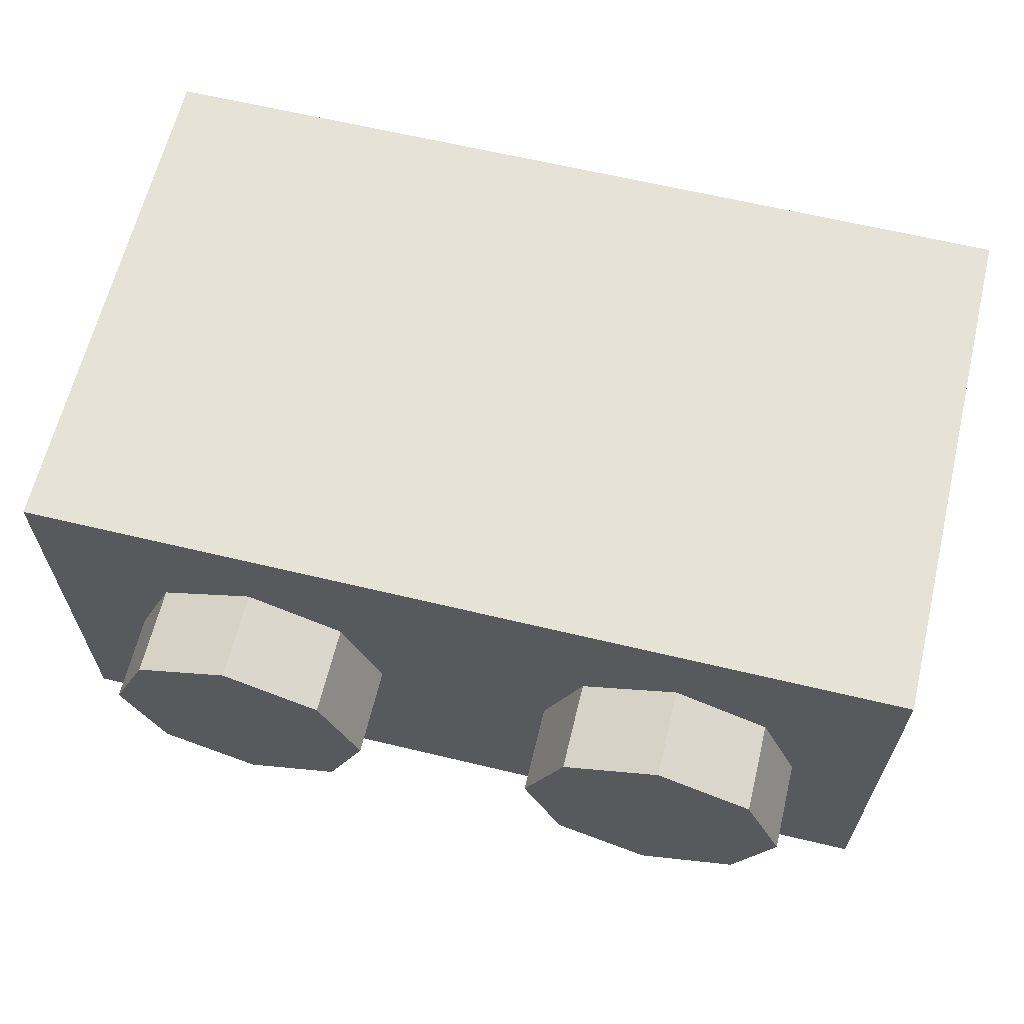
<metadata>
{"format":"obj","ext":"obj","renderer":"f3d","projection":"perspective","resolution":1024,"background":"white","views":[{"elev":63.6,"azim":13.6,"up":"+Z"}]}
</metadata>
<code>
v 0 1.2 0
v 0.2 1.2 0
v 0.1414 1.2 0.1414
v 0 1.2 0
v 0.1414 1.2 0.1414
v 0 1.2 0.2
v 0 1.2 0
v 0 1.2 0.2
v -0.1414 1.2 0.1414
v 0 1.2 0
v -0.1414 1.2 0.1414
v -0.2 1.2 0
v 0 1.2 0
v -0.2 1.2 0
v -0.1414 1.2 -0.1414
v 0 1.2 0
v -0.1414 1.2 -0.1414
v 0 1.2 -0.2
v 0 1.2 0
v 0 1.2 -0.2
v 0.1414 1.2 -0.1414
v 0 1.2 0
v 0.1414 1.2 -0.1414
v 0.2 1.2 0
v 0.1414 1.2 0.1414
v 0.2 1.2 0
v 0.2 0.2 0
v 0.1414 0.2 0.1414
v 0 1.2 0.2
v 0.1414 1.2 0.1414
v 0.1414 0.2 0.1414
v 0 0.2 0.2
v -0.1414 1.2 0.1414
v 0 1.2 0.2
v 0 0.2 0.2
v -0.1414 0.2 0.1414
v -0.2 1.2 0
v -0.1414 1.2 0.1414
v -0.1414 0.2 0.1414
v -0.2 0.2 0
v -0.1414 1.2 -0.1414
v -0.2 1.2 0
v -0.2 0.2 0
v -0.1414 0.2 -0.1414
v 0 1.2 -0.2
v -0.1414 1.2 -0.1414
v -0.1414 0.2 -0.1414
v 0 0.2 -0.2
v 0.1414 1.2 -0.1414
v 0 1.2 -0.2
v 0 0.2 -0.2
v 0.1414 0.2 -0.1414
v 0.2 1.2 0
v 0.1414 1.2 -0.1414
v 0.1414 0.2 -0.1414
v 0.2 0.2 0
v -0.8 0.2 0.3
v 0.8 0.2 0.3
v 0.8 0.2 -0.3
v -0.8 0.2 -0.3
v -0.8 0.2 0.3
v -0.8 1.2 0.3
v 0.8 1.2 0.3
v 0.8 0.2 0.3
v -0.8 0.2 -0.3
v -0.8 1.2 -0.3
v -0.8 1.2 0.3
v -0.8 0.2 0.3
v 0.8 0.2 -0.3
v 0.8 1.2 -0.3
v -0.8 1.2 -0.3
v -0.8 0.2 -0.3
v 0.8 0.2 0.3
v 0.8 1.2 0.3
v 0.8 1.2 -0.3
v 0.8 0.2 -0.3
v 1 1.2 0.5
v 0.8 1.2 0.3
v -0.8 1.2 0.3
v -1 1.2 0.5
v -1 1.2 0.5
v -0.8 1.2 0.3
v -0.8 1.2 -0.3
v -1 1.2 -0.5
v -1 1.2 -0.5
v -0.8 1.2 -0.3
v 0.8 1.2 -0.3
v 1 1.2 -0.5
v 1 1.2 -0.5
v 0.8 1.2 -0.3
v 0.8 1.2 0.3
v 1 1.2 0.5
v 1 0 0.5
v 1 0 -0.5
v -1 0 -0.5
v -1 0 0.5
v 1 0 0.5
v -1 0 0.5
v -1 1.2 0.5
v 1 1.2 0.5
v -1 0 0.5
v -1 0 -0.5
v -1 1.2 -0.5
v -1 1.2 0.5
v 1 0 -0.5
v 1 0 0.5
v 1 1.2 0.5
v 1 1.2 -0.5
v 0.7121 0 0.2121
v 0.8 0 0
v 0.8 -0.2 0
v 0.7121 -0.2 0.2121
v 0.5 0 0.3
v 0.7121 0 0.2121
v 0.7121 -0.2 0.2121
v 0.5 -0.2 0.3
v 0.2879 0 0.2121
v 0.5 0 0.3
v 0.5 -0.2 0.3
v 0.2879 -0.2 0.2121
v 0.2 0 0
v 0.2879 0 0.2121
v 0.2879 -0.2 0.2121
v 0.2 -0.2 0
v 0.2879 0 -0.2121
v 0.2 0 0
v 0.2 -0.2 0
v 0.2879 -0.2 -0.2121
v 0.5 0 -0.3
v 0.2879 0 -0.2121
v 0.2879 -0.2 -0.2121
v 0.5 -0.2 -0.3
v 0.7121 0 -0.2121
v 0.5 0 -0.3
v 0.5 -0.2 -0.3
v 0.7121 -0.2 -0.2121
v 0.8 0 0
v 0.7121 0 -0.2121
v 0.7121 -0.2 -0.2121
v 0.8 -0.2 0
v 0.5 -0.2 0
v 0.8 -0.2 0
v 0.7121 -0.2 0.2121
v 0.5 -0.2 0
v 0.7121 -0.2 0.2121
v 0.5 -0.2 0.3
v 0.5 -0.2 0
v 0.5 -0.2 0.3
v 0.2879 -0.2 0.2121
v 0.5 -0.2 0
v 0.2879 -0.2 0.2121
v 0.2 -0.2 0
v 0.5 -0.2 0
v 0.2 -0.2 0
v 0.2879 -0.2 -0.2121
v 0.5 -0.2 0
v 0.2879 -0.2 -0.2121
v 0.5 -0.2 -0.3
v 0.5 -0.2 0
v 0.5 -0.2 -0.3
v 0.7121 -0.2 -0.2121
v 0.5 -0.2 0
v 0.7121 -0.2 -0.2121
v 0.8 -0.2 0
v -0.2879 0 0.2121
v -0.2 0 0
v -0.2 -0.2 0
v -0.2879 -0.2 0.2121
v -0.5 0 0.3
v -0.2879 0 0.2121
v -0.2879 -0.2 0.2121
v -0.5 -0.2 0.3
v -0.7121 0 0.2121
v -0.5 0 0.3
v -0.5 -0.2 0.3
v -0.7121 -0.2 0.2121
v -0.8 0 0
v -0.7121 0 0.2121
v -0.7121 -0.2 0.2121
v -0.8 -0.2 0
v -0.7121 0 -0.2121
v -0.8 0 0
v -0.8 -0.2 0
v -0.7121 -0.2 -0.2121
v -0.5 0 -0.3
v -0.7121 0 -0.2121
v -0.7121 -0.2 -0.2121
v -0.5 -0.2 -0.3
v -0.2879 0 -0.2121
v -0.5 0 -0.3
v -0.5 -0.2 -0.3
v -0.2879 -0.2 -0.2121
v -0.2 0 0
v -0.2879 0 -0.2121
v -0.2879 -0.2 -0.2121
v -0.2 -0.2 0
v -0.5 -0.2 0
v -0.2 -0.2 0
v -0.2879 -0.2 0.2121
v -0.5 -0.2 0
v -0.2879 -0.2 0.2121
v -0.5 -0.2 0.3
v -0.5 -0.2 0
v -0.5 -0.2 0.3
v -0.7121 -0.2 0.2121
v -0.5 -0.2 0
v -0.7121 -0.2 0.2121
v -0.8 -0.2 0
v -0.5 -0.2 0
v -0.8 -0.2 0
v -0.7121 -0.2 -0.2121
v -0.5 -0.2 0
v -0.7121 -0.2 -0.2121
v -0.5 -0.2 -0.3
v -0.5 -0.2 0
v -0.5 -0.2 -0.3
v -0.2879 -0.2 -0.2121
v -0.5 -0.2 0
v -0.2879 -0.2 -0.2121
v -0.2 -0.2 0
v -1 1.2 -0.5
v 1 1.2 -0.5
v 1 0 -0.5
v -1 0 -0.5
v 0.375 0.28 -0.5125
v 0.445 0.295 -0.5125
v 0.405 0.255 -0.5125
v 0.37 0.23 -0.5125
v 0.37 0.23 -0.5125
v 0.24 0.27 -0.5125
v 0.275 0.315 -0.5125
v 0.375 0.28 -0.5125
v 0.375 0.28 -0.5125
v 0.275 0.315 -0.5125
v 0.3 0.37 -0.5125
v 0.375 0.315 -0.5125
v 0.375 0.315 -0.5125
v 0.3 0.37 -0.5125
v 0.31 0.41 -0.5125
v 0.37 0.35 -0.5125
v 0.37 0.35 -0.5125
v 0.31 0.41 -0.5125
v 0.31 0.44 -0.5125
v 0.35 0.4 -0.5125
v 0.35 0.4 -0.5125
v 0.31 0.44 -0.5125
v 0.3 0.48 -0.5125
v 0.335 0.45 -0.5125
v 0.335 0.45 -0.5125
v 0.3 0.48 -0.5125
v 0.28 0.54 -0.5125
v 0.32 0.5 -0.5125
v 0.32 0.5 -0.5125
v 0.28 0.54 -0.5125
v 0.275 0.58 -0.5125
v 0.31 0.555 -0.5125
v 0.31 0.555 -0.5125
v 0.275 0.58 -0.5125
v 0.275 0.625 -0.5125
v 0.305 0.605 -0.5125
v 0.305 0.605 -0.5125
v 0.275 0.625 -0.5125
v 0.275 0.665 -0.5125
v 0.31 0.66 -0.5125
v 0.31 0.66 -0.5125
v 0.275 0.665 -0.5125
v 0.28 0.715 -0.5125
v 0.315 0.715 -0.5125
v 0.315 0.715 -0.5125
v 0.28 0.715 -0.5125
v 0.29 0.745 -0.5125
v 0.325 0.77 -0.5125
v 0.325 0.77 -0.5125
v 0.29 0.745 -0.5125
v 0.305 0.78 -0.5125
v 0.34 0.805 -0.5125
v 0.34 0.805 -0.5125
v 0.305 0.78 -0.5125
v 0.32 0.815 -0.5125
v 0.37 0.84 -0.5125
v 0.37 0.84 -0.5125
v 0.32 0.815 -0.5125
v 0.335 0.84 -0.5125
v 0.405 0.87 -0.5125
v 0 0.19 -0.5125
v 0.09 0.17 -0.5125
v 0.035 0.155 -0.5125
v -0.02 0.155 -0.5125
v -0.02 0.155 -0.5125
v -0.1 0.1 -0.5125
v -0.1 1.1 -0.5125
v 0 0.19 -0.5125
v 0.02 0.225 -0.5125
v 0.14 0.195 -0.5125
v 0.09 0.17 -0.5125
v 0 0.19 -0.5125
v 0.045 0.28 -0.5125
v 0.19 0.225 -0.5125
v 0.14 0.195 -0.5125
v 0.02 0.225 -0.5125
v 0.06 0.335 -0.5125
v 0.24 0.27 -0.5125
v 0.19 0.225 -0.5125
v 0.045 0.28 -0.5125
v 0.0665 0.385 -0.5125
v 0.275 0.315 -0.5125
v 0.24 0.27 -0.5125
v 0.06 0.335 -0.5125
v 0.07 0.435 -0.5125
v 0.3 0.37 -0.5125
v 0.275 0.315 -0.5125
v 0.0665 0.385 -0.5125
v 0.07 0.49 -0.5125
v 0.31 0.41 -0.5125
v 0.3 0.37 -0.5125
v 0.07 0.435 -0.5125
v 0.07 0.515 -0.5125
v 0.31 0.44 -0.5125
v 0.31 0.41 -0.5125
v 0.07 0.49 -0.5125
v -0.1 1.1 -0.5125
v 0.07 0.435 -0.5125
v 0.0665 0.385 -0.5125
v 0.045 0.28 -0.5125
v 0.045 0.28 -0.5125
v 0.0665 0.385 -0.5125
v 0.06 0.335 -0.5125
v 0.02 0.225 -0.5125
v 0 0.19 -0.5125
v -0.1 1.1 -0.5125
v 0.045 0.28 -0.5125
v 0.075 0.57 -0.5125
v 0.3 0.48 -0.5125
v 0.31 0.44 -0.5125
v 0.07 0.515 -0.5125
v 0.08 0.595 -0.5125
v 0.28 0.54 -0.5125
v 0.3 0.48 -0.5125
v 0.075 0.57 -0.5125
v 0.095 0.65 -0.5125
v 0.275 0.58 -0.5125
v 0.28 0.54 -0.5125
v 0.08 0.595 -0.5125
v 0.11 0.685 -0.5125
v 0.275 0.625 -0.5125
v 0.275 0.58 -0.5125
v 0.095 0.65 -0.5125
v 0.135 0.725 -0.5125
v 0.275 0.665 -0.5125
v 0.275 0.625 -0.5125
v 0.11 0.685 -0.5125
v 0.17 0.765 -0.5125
v 0.28 0.715 -0.5125
v 0.275 0.665 -0.5125
v 0.135 0.725 -0.5125
v 0.2 0.79 -0.5125
v 0.29 0.745 -0.5125
v 0.28 0.715 -0.5125
v 0.17 0.765 -0.5125
v 0.245 0.815 -0.5125
v 0.305 0.78 -0.5125
v 0.29 0.745 -0.5125
v 0.2 0.79 -0.5125
v 0.29 0.83 -0.5125
v 0.32 0.815 -0.5125
v 0.305 0.78 -0.5125
v 0.245 0.815 -0.5125
v 0.625 0.435 -0.5125
v 0.705 0.445 -0.5125
v 0.665 0.41 -0.5125
v 0.625 0.385 -0.5125
v 0.625 0.465 -0.5125
v 0.73 0.475 -0.5125
v 0.705 0.445 -0.5125
v 0.625 0.435 -0.5125
v 0.62 0.495 -0.5125
v 0.75 0.505 -0.5125
v 0.73 0.475 -0.5125
v 0.625 0.465 -0.5125
v 0.605 0.525 -0.5125
v 0.765 0.54 -0.5125
v 0.75 0.505 -0.5125
v 0.62 0.495 -0.5125
v 0.59 0.555 -0.5125
v 0.77 0.56 -0.5125
v 0.765 0.54 -0.5125
v 0.605 0.525 -0.5125
v 0.57 0.59 -0.5125
v 0.78 0.605 -0.5125
v 0.77 0.56 -0.5125
v 0.59 0.555 -0.5125
v 0.545 0.64 -0.5125
v 0.78 0.66 -0.5125
v 0.78 0.605 -0.5125
v 0.57 0.59 -0.5125
v 0.9 0.1 -0.5125
v 0.78 0.605 -0.5125
v 0.78 0.66 -0.5125
v 0.9 1.1 -0.5125
v 0.525 0.695 -0.5125
v 0.775 0.715 -0.5125
v 0.78 0.66 -0.5125
v 0.545 0.64 -0.5125
v 0.505 0.755 -0.5125
v 0.76 0.775 -0.5125
v 0.775 0.715 -0.5125
v 0.525 0.695 -0.5125
v 0.495 0.815 -0.5125
v 0.74 0.82 -0.5125
v 0.76 0.775 -0.5125
v 0.505 0.755 -0.5125
v 0.49 0.87 -0.5125
v 0.715 0.87 -0.5125
v 0.74 0.82 -0.5125
v 0.495 0.815 -0.5125
v 0.495 0.9 -0.5125
v 0.7 0.92 -0.5125
v 0.715 0.87 -0.5125
v 0.49 0.87 -0.5125
v 0.49 0.87 -0.5125
v 0.47 0.875 -0.5125
v 0.475 0.905 -0.5125
v 0.495 0.9 -0.5125
v 0.515 0.93 -0.5125
v 0.695 0.94 -0.5125
v 0.7 0.92 -0.5125
v 0.495 0.9 -0.5125
v 0.545 0.965 -0.5125
v 0.69 0.975 -0.5125
v 0.695 0.94 -0.5125
v 0.515 0.93 -0.5125
v 0.58 0.995 -0.5125
v 0.6885 1 -0.5125
v 0.69 0.975 -0.5125
v 0.545 0.965 -0.5125
v 0.64 1.03 -0.5125
v 0.69 1.045 -0.5125
v 0.6885 1 -0.5125
v 0.58 0.995 -0.5125
v 0.9 1.1 -0.5125
v 0.715 0.87 -0.5125
v 0.7 0.92 -0.5125
v 0.695 0.94 -0.5125
v 0.69 1.045 -0.5125
v -0.1 1.1 -0.5125
v 0.9 1.1 -0.5125
v 0.64 1.03 -0.5125
v -0.1 1.1 -0.5125
v 0.69 1.045 -0.5125
v -0.1 1.1 -0.5125
v 0.44 0.89 -0.5125
v 0.405 0.87 -0.5125
v 0.335 0.84 -0.5125
v 0.29 0.83 -0.5125
v -0.1 1.1 -0.5125
v 0.335 0.84 -0.5125
v 0.245 0.815 -0.5125
v -0.1 1.1 -0.5125
v 0.29 0.83 -0.5125
v 0.2 0.79 -0.5125
v -0.1 1.1 -0.5125
v 0.245 0.815 -0.5125
v 0.17 0.765 -0.5125
v -0.1 1.1 -0.5125
v 0.2 0.79 -0.5125
v 0.135 0.725 -0.5125
v -0.1 1.1 -0.5125
v 0.17 0.765 -0.5125
v 0.11 0.685 -0.5125
v -0.1 1.1 -0.5125
v 0.135 0.725 -0.5125
v 0.095 0.65 -0.5125
v -0.1 1.1 -0.5125
v 0.11 0.685 -0.5125
v 0.08 0.595 -0.5125
v -0.1 1.1 -0.5125
v 0.095 0.65 -0.5125
v 0.075 0.57 -0.5125
v -0.1 1.1 -0.5125
v 0.08 0.595 -0.5125
v 0.07 0.515 -0.5125
v -0.1 1.1 -0.5125
v 0.075 0.57 -0.5125
v 0.475 0.905 -0.5125
v 0.44 0.89 -0.5125
v -0.1 1.1 -0.5125
v 0.515 0.93 -0.5125
v 0.58 0.995 -0.5125
v -0.1 1.1 -0.5125
v 0.64 1.03 -0.5125
v 0.545 0.965 -0.5125
v -0.1 1.1 -0.5125
v 0.58 0.995 -0.5125
v 0.515 0.93 -0.5125
v -0.1 1.1 -0.5125
v 0.545 0.965 -0.5125
v 0.78 0.66 -0.5125
v 0.775 0.715 -0.5125
v 0.9 1.1 -0.5125
v 0.775 0.715 -0.5125
v 0.76 0.775 -0.5125
v 0.9 1.1 -0.5125
v 0.9 0.1 -0.5125
v 0.77 0.56 -0.5125
v 0.78 0.605 -0.5125
v 0.9 0.1 -0.5125
v 0.765 0.54 -0.5125
v 0.77 0.56 -0.5125
v 0.9 0.1 -0.5125
v 0.75 0.505 -0.5125
v 0.765 0.54 -0.5125
v 0.9 0.1 -0.5125
v 0.73 0.475 -0.5125
v 0.75 0.505 -0.5125
v 0.9 0.1 -0.5125
v 0.705 0.445 -0.5125
v 0.73 0.475 -0.5125
v 0.9 0.1 -0.5125
v 0.665 0.41 -0.5125
v 0.705 0.445 -0.5125
v 0.9 0.1 -0.5125
v 0.625 0.385 -0.5125
v 0.665 0.41 -0.5125
v 0.035 0.155 -0.5125
v 0.09 0.17 -0.5125
v 0.9 0.1 -0.5125
v -0.1 0.1 -0.5125
v 0.9 0.1 -0.5125
v 0.09 0.17 -0.5125
v 0.14 0.195 -0.5125
v 0.9 0.1 -0.5125
v 0.14 0.195 -0.5125
v 0.19 0.225 -0.5125
v 0.37 0.23 -0.5125
v 0.19 0.225 -0.5125
v 0.24 0.27 -0.5125
v 0.37 0.23 -0.5125
v 0.76 0.775 -0.5125
v 0.74 0.82 -0.5125
v 0.9 1.1 -0.5125
v 0.74 0.82 -0.5125
v 0.715 0.87 -0.5125
v 0.9 1.1 -0.5125
v 0.375 0.315 -0.5125
v 0.475 0.33 -0.5125
v 0.445 0.295 -0.5125
v 0.375 0.28 -0.5125
v 0.37 0.35 -0.5125
v 0.5 0.37 -0.5125
v 0.475 0.33 -0.5125
v 0.375 0.315 -0.5125
v 0.35 0.4 -0.5125
v 0.52 0.42 -0.5125
v 0.5 0.37 -0.5125
v 0.37 0.35 -0.5125
v 0.335 0.45 -0.5125
v 0.53 0.46 -0.5125
v 0.52 0.42 -0.5125
v 0.35 0.4 -0.5125
v 0.32 0.5 -0.5125
v 0.535 0.505 -0.5125
v 0.53 0.46 -0.5125
v 0.335 0.45 -0.5125
v 0.31 0.555 -0.5125
v 0.535 0.55 -0.5125
v 0.535 0.505 -0.5125
v 0.32 0.5 -0.5125
v 0.305 0.605 -0.5125
v 0.53 0.59 -0.5125
v 0.535 0.55 -0.5125
v 0.31 0.555 -0.5125
v 0.31 0.66 -0.5125
v 0.515 0.645 -0.5125
v 0.53 0.59 -0.5125
v 0.305 0.605 -0.5125
v 0.57 0.59 -0.5125
v 0.53 0.59 -0.5125
v 0.515 0.645 -0.5125
v 0.545 0.64 -0.5125
v 0.59 0.555 -0.5125
v 0.535 0.55 -0.5125
v 0.53 0.59 -0.5125
v 0.57 0.59 -0.5125
v 0.605 0.525 -0.5125
v 0.535 0.505 -0.5125
v 0.535 0.55 -0.5125
v 0.59 0.555 -0.5125
v 0.62 0.495 -0.5125
v 0.53 0.46 -0.5125
v 0.535 0.505 -0.5125
v 0.605 0.525 -0.5125
v 0.625 0.465 -0.5125
v 0.52 0.42 -0.5125
v 0.53 0.46 -0.5125
v 0.62 0.495 -0.5125
v 0.5 0.37 -0.5125
v 0.52 0.42 -0.5125
v 0.625 0.385 -0.5125
v 0.9 0.1 -0.5125
v 0.9 0.1 -0.5125
v 0.475 0.33 -0.5125
v 0.5 0.37 -0.5125
v 0.315 0.715 -0.5125
v 0.5 0.685 -0.5125
v 0.515 0.645 -0.5125
v 0.31 0.66 -0.5125
v 0.325 0.77 -0.5125
v 0.485 0.735 -0.5125
v 0.5 0.685 -0.5125
v 0.315 0.715 -0.5125
v 0.34 0.805 -0.5125
v 0.475 0.775 -0.5125
v 0.485 0.735 -0.5125
v 0.325 0.77 -0.5125
v 0.37 0.84 -0.5125
v 0.47 0.805 -0.5125
v 0.475 0.775 -0.5125
v 0.34 0.805 -0.5125
v 0.405 0.87 -0.5125
v 0.465 0.845 -0.5125
v 0.47 0.805 -0.5125
v 0.37 0.84 -0.5125
v 0.44 0.89 -0.5125
v 0.47 0.875 -0.5125
v 0.465 0.845 -0.5125
v 0.405 0.87 -0.5125
v 0.47 0.875 -0.5125
v 0.44 0.89 -0.5125
v 0.475 0.905 -0.5125
v 0.545 0.64 -0.5125
v 0.515 0.645 -0.5125
v 0.5 0.685 -0.5125
v 0.525 0.695 -0.5125
v 0.9 0.1 -0.5125
v 0.445 0.295 -0.5125
v 0.475 0.33 -0.5125
v 0.9 0.1 -0.5125
v 0.405 0.255 -0.5125
v 0.445 0.295 -0.5125
v 0.9 0.1 -0.5125
v 0.37 0.23 -0.5125
v 0.405 0.255 -0.5125
v 0.32 0.815 -0.5125
v 0.29 0.83 -0.5125
v 0.335 0.84 -0.5125
v 0.07 0.435 -0.5125
v -0.1 1.1 -0.5125
v 0.07 0.49 -0.5125
v 0.07 0.49 -0.5125
v -0.1 1.1 -0.5125
v 0.07 0.515 -0.5125
v 0.525 0.695 -0.5125
v 0.5 0.685 -0.5125
v 0.485 0.735 -0.5125
v 0.505 0.755 -0.5125
v 0.505 0.755 -0.5125
v 0.485 0.735 -0.5125
v 0.475 0.775 -0.5125
v 0.495 0.815 -0.5125
v 0.495 0.815 -0.5125
v 0.475 0.775 -0.5125
v 0.47 0.805 -0.5125
v 0.465 0.845 -0.5125
v 0.465 0.845 -0.5125
v 0.47 0.875 -0.5125
v 0.49 0.87 -0.5125
v 0.495 0.815 -0.5125
v 0.495 0.9 -0.5125
v 0.475 0.905 -0.5125
v 0.515 0.93 -0.5125
v 0.6885 1 -0.5125
v 0.69 1.045 -0.5125
v 0.9 1.1 -0.5125
v 0.69 0.975 -0.5125
v 0.695 0.94 -0.5125
v 0.69 0.975 -0.5125
v 0.9 1.1 -0.5125
v -0.1 0.1 -0.5125
v -0.02 0.155 -0.5125
v 0.035 0.155 -0.5125
v 0.52 0.42 -0.5125
v 0.625 0.465 -0.5125
v 0.625 0.435 -0.5125
v 0.625 0.385 -0.5125
v 0.52 0.42 -0.5125
v 0.625 0.435 -0.5125
v 0.9 0.1 -0.5
v 0.9 1.1 -0.5
v -0.1 1.1 -0.5
v -0.1 0.1 -0.5
v -0.1 0.1 -0.5125
v 0.9 0.1 -0.5125
v 0.9 0.1 -0.5
v -0.1 0.1 -0.5
v -0.1 1.1 -0.5125
v -0.1 0.1 -0.5125
v -0.1 0.1 -0.5
v -0.1 1.1 -0.5
v 0.9 1.1 -0.5125
v -0.1 1.1 -0.5125
v -0.1 1.1 -0.5
v 0.9 1.1 -0.5
v 0.9 0.1 -0.5125
v 0.9 1.1 -0.5125
v 0.9 1.1 -0.5
v 0.9 0.1 -0.5
g mesh1448105
f 1 3 2
f 4 6 5
f 7 9 8
f 10 12 11
f 13 15 14
f 16 18 17
f 19 21 20
f 22 24 23
g mesh1448107
f 25 27 26
f 27 25 28
f 29 31 30
f 31 29 32
f 33 35 34
f 35 33 36
f 37 39 38
f 39 37 40
f 41 43 42
f 43 41 44
f 45 47 46
f 47 45 48
f 49 51 50
f 51 49 52
f 53 55 54
f 55 53 56
g mesh1448110
f 57 58 59
f 59 60 57
f 61 62 63
f 63 64 61
f 65 66 67
f 67 68 65
f 69 70 71
f 71 72 69
f 73 74 75
f 75 76 73
f 77 78 79
f 79 80 77
f 81 82 83
f 83 84 81
f 85 86 87
f 87 88 85
f 89 90 91
f 91 92 89
g mesh1448112
f 93 95 94
f 95 93 96
f 97 99 98
f 99 97 100
f 101 103 102
f 103 101 104
f 105 107 106
f 107 105 108
g mesh1448117
f 109 111 110
f 111 109 112
f 113 115 114
f 115 113 116
f 117 119 118
f 119 117 120
f 121 123 122
f 123 121 124
f 125 127 126
f 127 125 128
f 129 131 130
f 131 129 132
f 133 135 134
f 135 133 136
f 137 139 138
f 139 137 140
g mesh1448119
f 141 142 143
f 144 145 146
f 147 148 149
f 150 151 152
f 153 154 155
f 156 157 158
f 159 160 161
f 162 163 164
g mesh1448125
f 165 167 166
f 167 165 168
f 169 171 170
f 171 169 172
f 173 175 174
f 175 173 176
f 177 179 178
f 179 177 180
f 181 183 182
f 183 181 184
f 185 187 186
f 187 185 188
f 189 191 190
f 191 189 192
f 193 195 194
f 195 193 196
g mesh1448127
f 197 198 199
f 200 201 202
f 203 204 205
f 206 207 208
f 209 210 211
f 212 213 214
f 215 216 217
f 218 219 220
f 221 222 223
f 223 224 221
g mesh1448134
f 225 226 227
f 227 228 225
f 229 230 231
f 231 232 229
f 233 234 235
f 235 236 233
f 237 238 239
f 239 240 237
f 241 242 243
f 243 244 241
f 245 246 247
f 247 248 245
f 249 250 251
f 251 252 249
f 253 254 255
f 255 256 253
f 257 258 259
f 259 260 257
f 261 262 263
f 263 264 261
f 265 266 267
f 267 268 265
f 269 270 271
f 271 272 269
f 273 274 275
f 275 276 273
f 277 278 279
f 279 280 277
f 281 282 283
f 283 284 281
f 285 286 287
f 287 288 285
f 289 290 291
f 291 292 289
f 293 294 295
f 295 296 293
f 297 298 299
f 299 300 297
f 301 302 303
f 303 304 301
f 305 306 307
f 307 308 305
f 309 310 311
f 311 312 309
f 313 314 315
f 315 316 313
f 317 318 319
f 319 320 317
f 321 322 323
f 323 324 321
f 325 326 327
f 328 329 330
f 330 331 328
f 332 333 334
f 334 335 332
f 336 337 338
f 338 339 336
f 340 341 342
f 342 343 340
f 344 345 346
f 346 347 344
f 348 349 350
f 350 351 348
f 352 353 354
f 354 355 352
f 356 357 358
f 358 359 356
f 360 361 362
f 362 363 360
f 364 365 366
f 366 367 364
f 368 369 370
f 370 371 368
f 372 373 374
f 374 375 372
f 376 377 378
f 378 379 376
f 380 381 382
f 382 383 380
f 384 385 386
f 386 387 384
f 388 389 390
f 390 391 388
f 392 393 394
f 394 395 392
f 396 397 398
f 398 399 396
f 400 401 402
f 402 403 400
f 404 405 406
f 406 407 404
f 408 409 410
f 410 411 408
f 412 413 414
f 414 415 412
f 416 417 418
f 418 419 416
f 420 421 422
f 422 423 420
f 424 425 426
f 426 427 424
f 428 429 430
f 430 431 428
f 432 433 434
f 434 435 432
f 436 437 438
f 438 439 436
f 440 441 442
f 442 443 440
f 444 445 446
f 447 448 449
f 450 451 452
f 452 453 450
f 454 455 456
f 457 458 459
f 460 461 462
f 463 464 465
f 466 467 468
f 469 470 471
f 472 473 474
f 475 476 477
f 478 479 480
f 481 482 483
f 484 485 486
f 486 487 484
f 488 489 490
f 491 492 493
f 494 495 496
f 497 498 499
f 500 501 502
f 503 504 505
f 506 507 508
f 509 510 511
f 512 513 514
f 515 516 517
f 518 519 520
f 521 522 523
f 524 525 526
f 526 527 524
f 528 529 530
f 531 532 533
f 533 534 531
f 535 536 537
f 538 539 540
f 541 542 543
f 544 545 546
f 546 547 544
f 548 549 550
f 550 551 548
f 552 553 554
f 554 555 552
f 556 557 558
f 558 559 556
f 560 561 562
f 562 563 560
f 564 565 566
f 566 567 564
f 568 569 570
f 570 571 568
f 572 573 574
f 574 575 572
f 576 577 578
f 578 579 576
f 580 581 582
f 582 583 580
f 584 585 586
f 586 587 584
f 588 589 590
f 590 591 588
f 592 593 594
f 594 595 592
f 596 597 598
f 598 599 596
f 600 601 602
f 603 604 605
f 605 606 603
f 607 608 609
f 609 610 607
f 611 612 613
f 613 614 611
f 615 616 617
f 617 618 615
f 619 620 621
f 621 622 619
f 623 624 625
f 625 626 623
f 627 628 629
f 630 631 632
f 632 633 630
f 634 635 636
f 637 638 639
f 640 641 642
f 643 644 645
f 646 647 648
f 649 650 651
f 652 653 654
f 654 655 652
f 656 657 658
f 658 659 656
f 660 661 662
f 662 663 660
f 664 665 666
f 666 667 664
f 668 669 670
f 671 672 673
f 673 674 671
f 675 676 677
f 678 679 680
f 681 682 683
f 684 685 686
g mesh1448136
f 687 688 689
f 689 690 687
f 691 692 693
f 693 694 691
f 695 696 697
f 697 698 695
f 699 700 701
f 701 702 699
f 703 704 705
f 705 706 703

</code>
